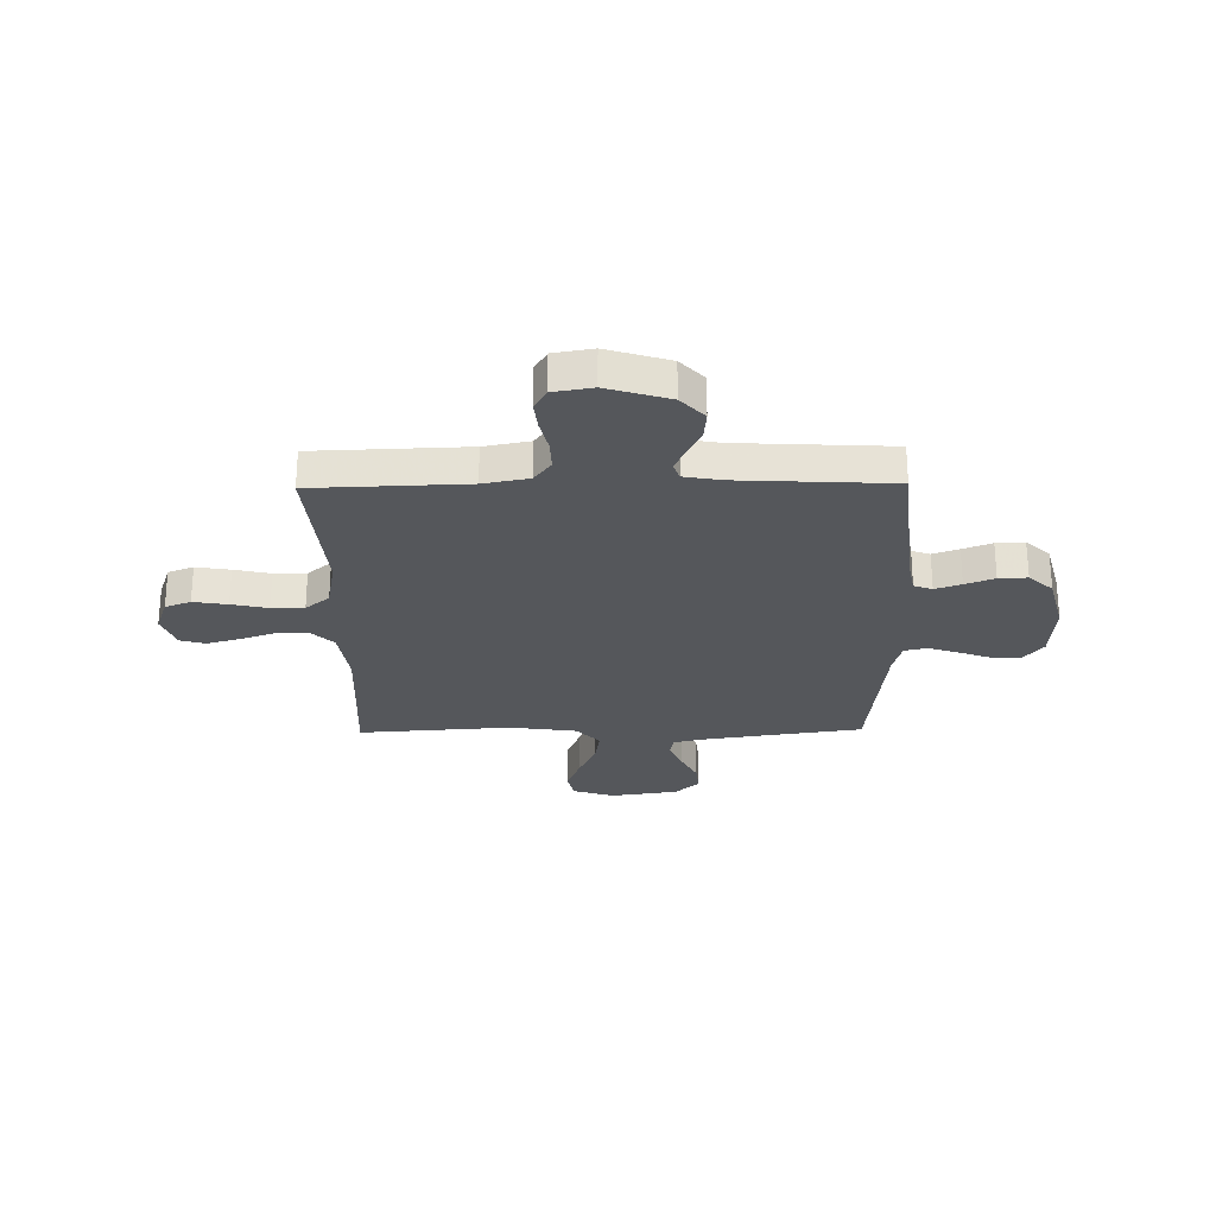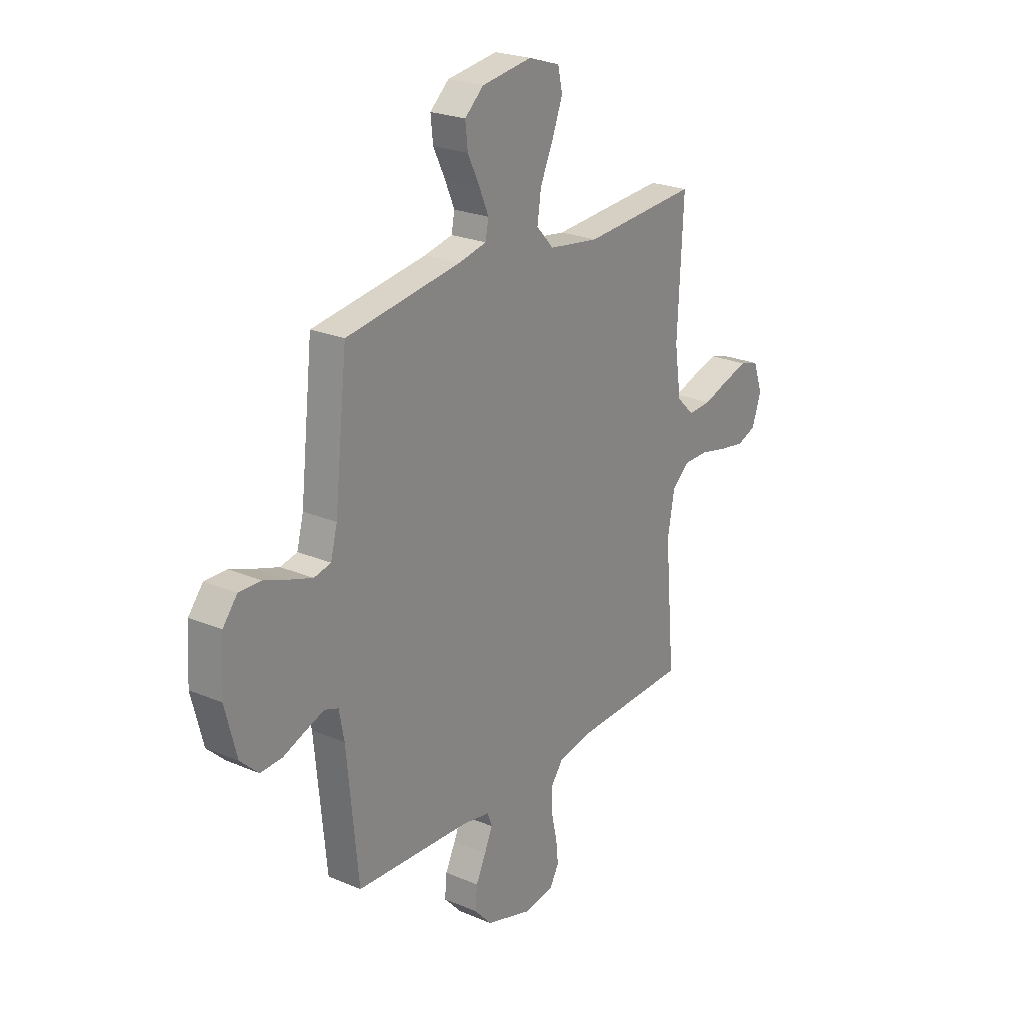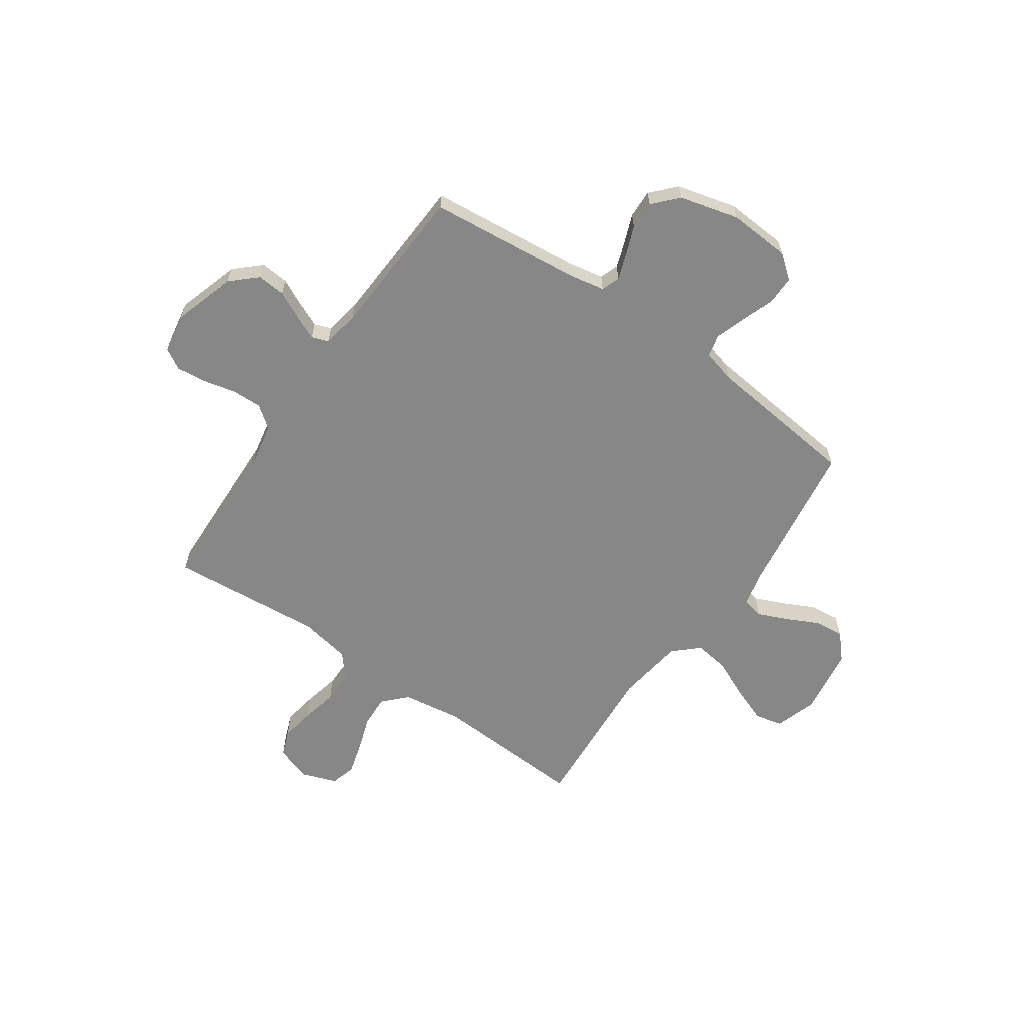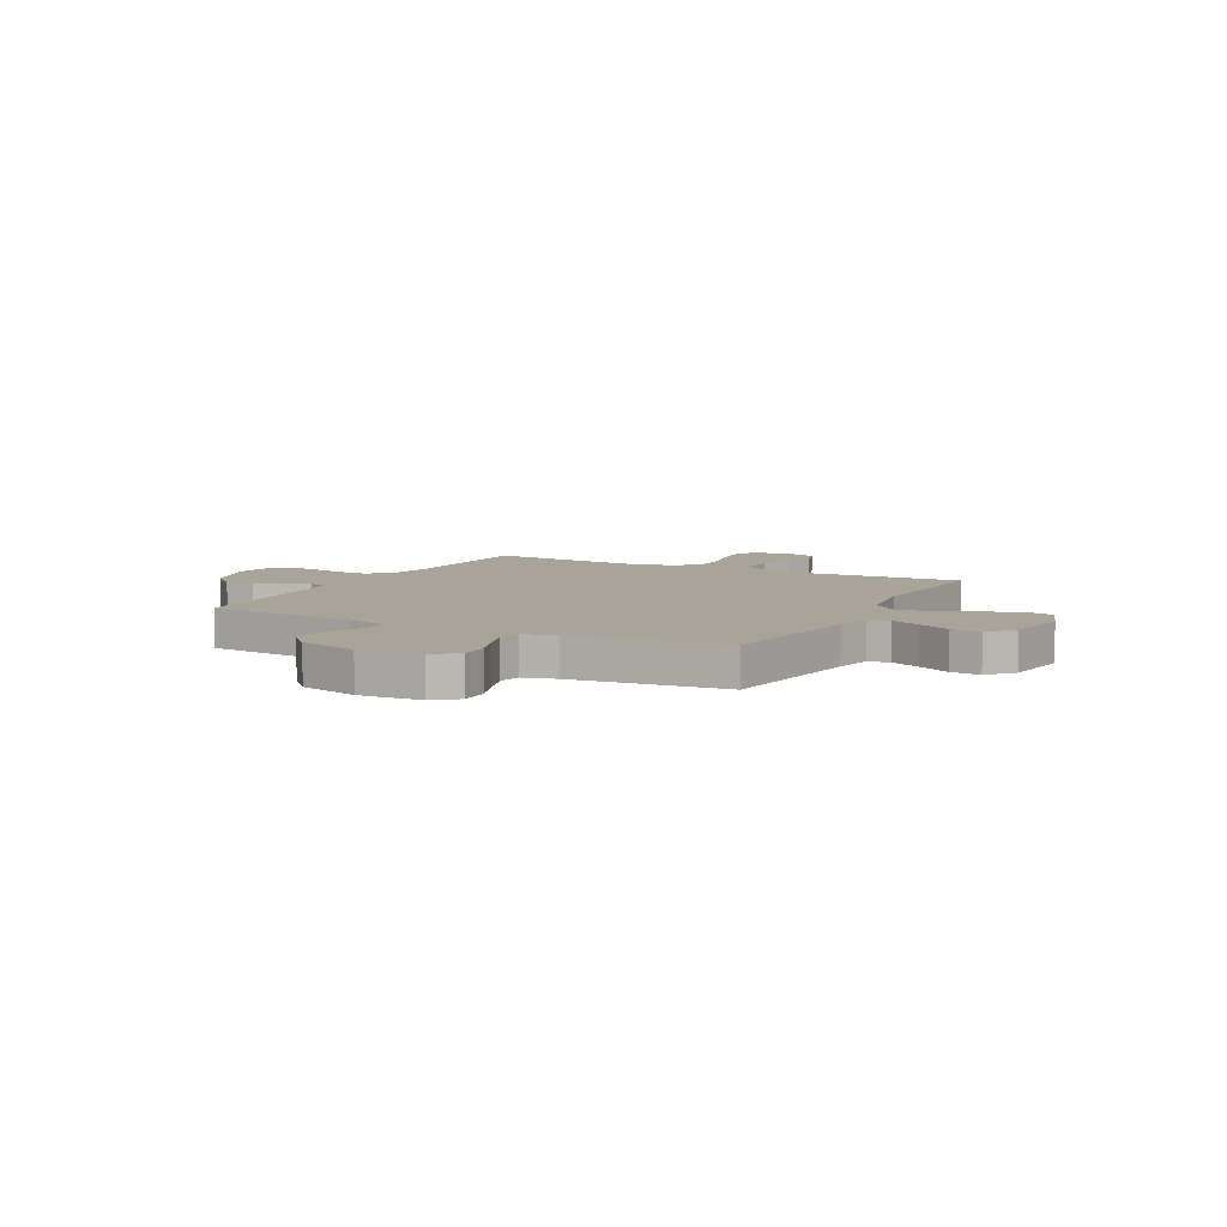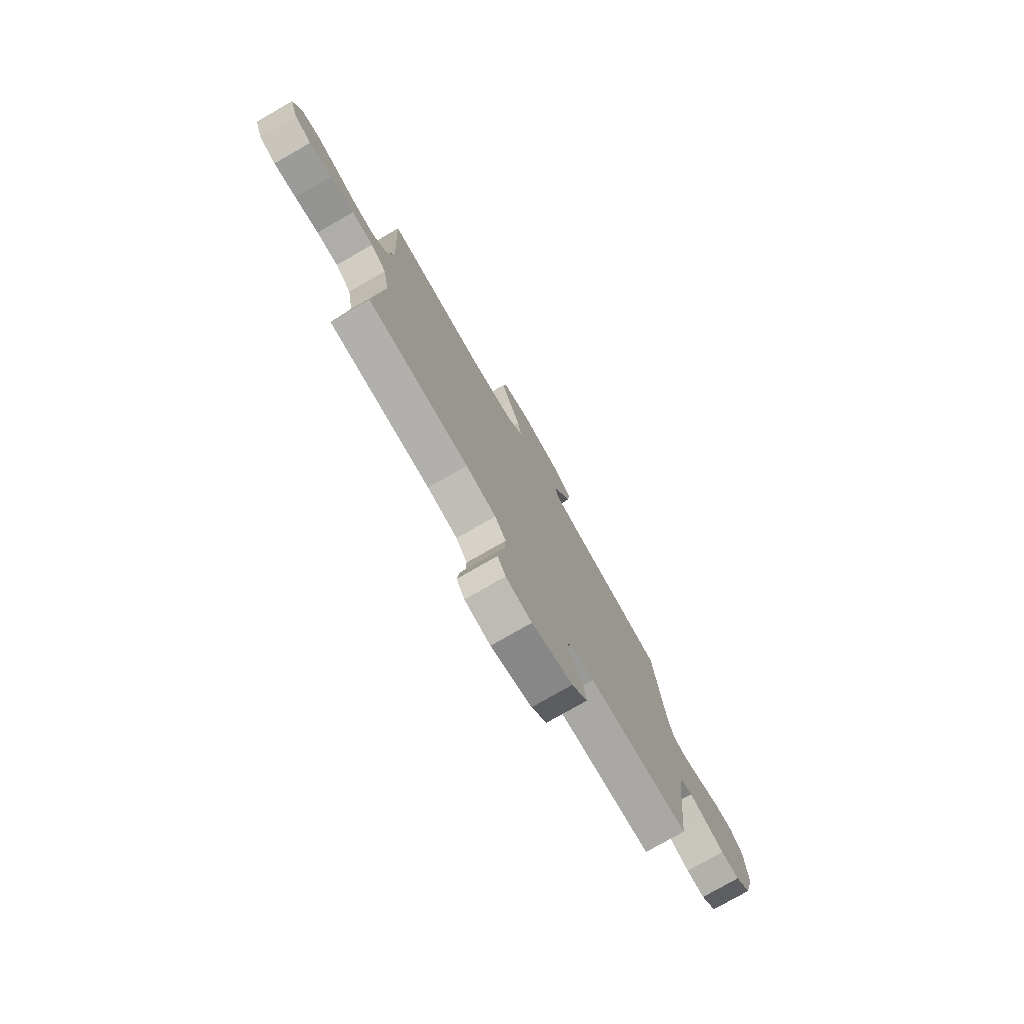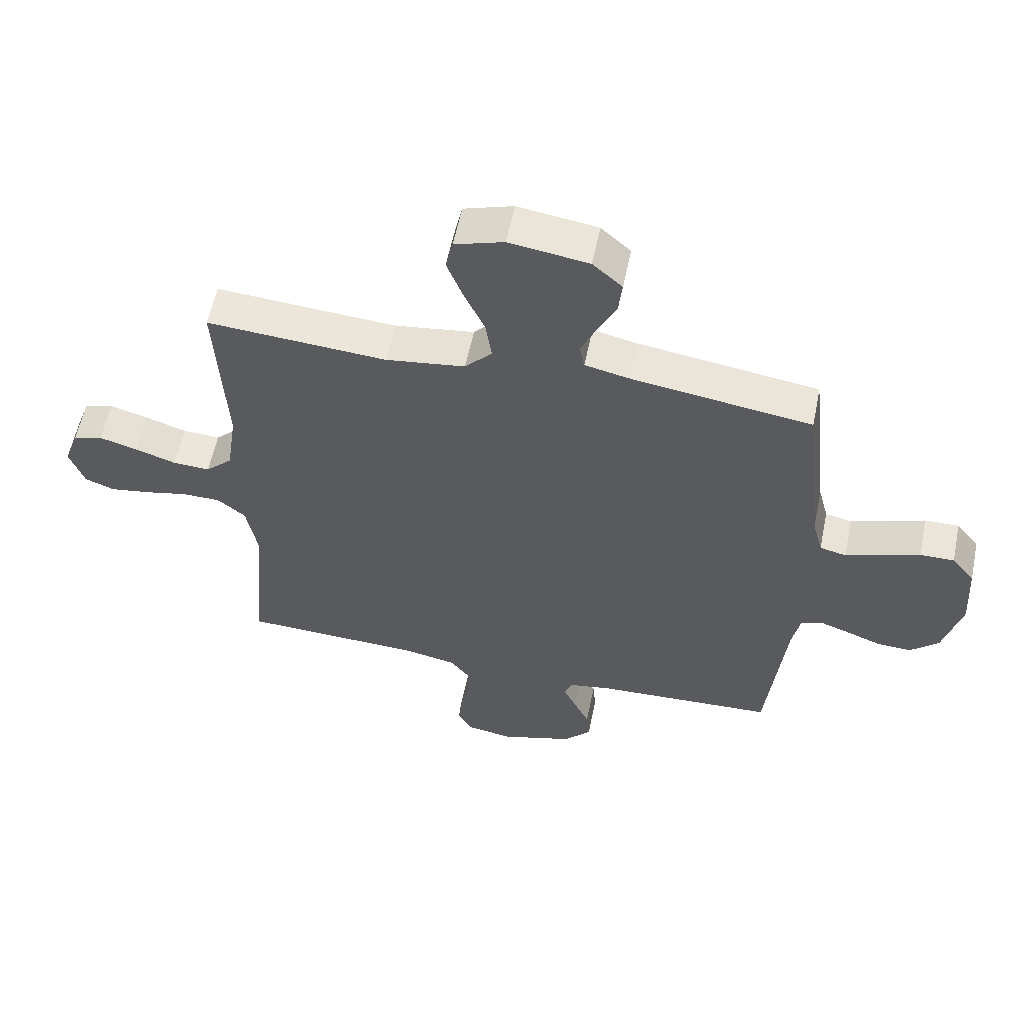
<metadata>
{"format":"obj","ext":"obj","renderer":"f3d","projection":"perspective","resolution":1024,"background":"white","views":[{"elev":-26.4,"azim":-179.1,"up":"+Y"},{"elev":23.7,"azim":-54.6,"up":"+Z"},{"elev":-62.6,"azim":-124.7,"up":"+Y"},{"elev":7.2,"azim":-62.4,"up":"+Y"},{"elev":-77.3,"azim":119.9,"up":"+Z"},{"elev":58.3,"azim":-168.4,"up":"+Z"}]}
</metadata>
<code>
v -0.5 0.07 -0.5
v -0.53 0.07 -0.2
v -0.543 0.07 -0.131
v -0.579 0.07 -0.118
v -0.63 0.07 -0.136
v -0.687 0.07 -0.158
v -0.743 0.07 -0.16
v -0.79 0.07 -0.116
v -0.82 0.07 0
v -0.812 0.07 0.122
v -0.774 0.07 0.169
v -0.717 0.07 0.168
v -0.654 0.07 0.145
v -0.594 0.07 0.125
v -0.55 0.07 0.135
v -0.533 0.07 0.2
v -0.5 0.07 0.5
v -0.2 0.07 0.543
v -0.127 0.07 0.559
v -0.119 0.07 0.601
v -0.144 0.07 0.659
v -0.175 0.07 0.722
v -0.181 0.07 0.78
v -0.132 0.07 0.824
v 0 0.07 0.843
v 0.082 0.07 0.816
v 0.094 0.07 0.762
v 0.067 0.07 0.691
v 0.033 0.07 0.616
v 0.023 0.07 0.548
v 0.068 0.07 0.499
v 0.2 0.07 0.48
v 0.5 0.07 0.5
v 0.485 0.07 0.2
v 0.502 0.07 0.084
v 0.547 0.07 0.04
v 0.609 0.07 0.043
v 0.677 0.07 0.066
v 0.741 0.07 0.084
v 0.79 0.07 0.07
v 0.815 0.07 0
v 0.791 0.07 -0.069
v 0.741 0.07 -0.088
v 0.674 0.07 -0.077
v 0.603 0.07 -0.061
v 0.539 0.07 -0.061
v 0.492 0.07 -0.1
v 0.474 0.07 -0.2
v 0.5 0.07 -0.5
v 0.2 0.07 -0.51
v 0.111 0.07 -0.527
v 0.078 0.07 -0.571
v 0.08 0.07 -0.63
v 0.095 0.07 -0.694
v 0.101 0.07 -0.752
v 0.077 0.07 -0.793
v 0 0.07 -0.806
v -0.122 0.07 -0.768
v -0.168 0.07 -0.718
v -0.163 0.07 -0.663
v -0.137 0.07 -0.609
v -0.116 0.07 -0.562
v -0.128 0.07 -0.529
v -0.2 0.07 -0.516
v -0.5 0 -0.5
v -0.53 0 -0.2
v -0.543 0 -0.131
v -0.579 0 -0.118
v -0.63 0 -0.136
v -0.687 0 -0.158
v -0.743 0 -0.16
v -0.79 0 -0.116
v -0.82 0 0
v -0.812 0 0.122
v -0.774 0 0.169
v -0.717 0 0.168
v -0.654 0 0.145
v -0.594 0 0.125
v -0.55 0 0.135
v -0.533 0 0.2
v -0.5 0 0.5
v -0.2 0 0.543
v -0.127 0 0.559
v -0.119 0 0.601
v -0.144 0 0.659
v -0.175 0 0.722
v -0.181 0 0.78
v -0.132 0 0.824
v 0 0 0.843
v 0.082 0 0.816
v 0.094 0 0.762
v 0.067 0 0.691
v 0.033 0 0.616
v 0.023 0 0.548
v 0.068 0 0.499
v 0.2 0 0.48
v 0.5 0 0.5
v 0.485 0 0.2
v 0.502 0 0.084
v 0.547 0 0.04
v 0.609 0 0.043
v 0.677 0 0.066
v 0.741 0 0.084
v 0.79 0 0.07
v 0.815 0 0
v 0.791 0 -0.069
v 0.741 0 -0.088
v 0.674 0 -0.077
v 0.603 0 -0.061
v 0.539 0 -0.061
v 0.492 0 -0.1
v 0.474 0 -0.2
v 0.5 0 -0.5
v 0.2 0 -0.51
v 0.111 0 -0.527
v 0.078 0 -0.571
v 0.08 0 -0.63
v 0.095 0 -0.694
v 0.101 0 -0.752
v 0.077 0 -0.793
v 0 0 -0.806
v -0.122 0 -0.768
v -0.168 0 -0.718
v -0.163 0 -0.663
v -0.137 0 -0.609
v -0.116 0 -0.562
v -0.128 0 -0.529
v -0.2 0 -0.516
f 59 60 61
f 58 59 61
f 57 58 61
f 56 57 61
f 55 56 61
f 54 55 61
f 53 54 61
f 52 53 61 62
f 51 52 62 63
f 48 49 50
f 51 63 64
f 50 51 64
f 48 50 64
f 47 48 64
f 43 44 45
f 42 43 45
f 41 42 45
f 40 41 45
f 39 40 45
f 38 39 45
f 37 38 45
f 36 37 45 46
f 64 1 2
f 47 64 2
f 46 47 2
f 36 46 2
f 35 36 2
f 27 28 29
f 26 27 29
f 25 26 29
f 24 25 29
f 23 24 29
f 22 23 29
f 21 22 29
f 20 21 29 30
f 19 20 30 31
f 16 17 18
f 18 19 31
f 16 18 31
f 15 16 31
f 11 12 13
f 10 11 13
f 9 10 13
f 8 9 13
f 7 8 13
f 6 7 13
f 5 6 13
f 4 5 13 14
f 3 4 14 15
f 15 31 32
f 3 15 32
f 2 3 32
f 35 2 32
f 34 35 32
f 32 33 34
f 125 124 123
f 125 123 122
f 125 122 121
f 125 121 120
f 125 120 119
f 125 119 118
f 125 118 117
f 126 125 117 116
f 127 126 116 115
f 114 113 112
f 128 127 115
f 128 115 114
f 128 114 112
f 128 112 111
f 109 108 107
f 109 107 106
f 109 106 105
f 109 105 104
f 109 104 103
f 109 103 102
f 109 102 101
f 110 109 101 100
f 66 65 128
f 66 128 111
f 66 111 110
f 66 110 100
f 66 100 99
f 93 92 91
f 93 91 90
f 93 90 89
f 93 89 88
f 93 88 87
f 93 87 86
f 93 86 85
f 94 93 85 84
f 95 94 84 83
f 82 81 80
f 95 83 82
f 95 82 80
f 95 80 79
f 77 76 75
f 77 75 74
f 77 74 73
f 77 73 72
f 77 72 71
f 77 71 70
f 77 70 69
f 78 77 69 68
f 79 78 68 67
f 96 95 79
f 96 79 67
f 96 67 66
f 96 66 99
f 96 99 98
f 98 97 96
f 1 65 66 2
f 2 66 67 3
f 3 67 68 4
f 4 68 69 5
f 5 69 70 6
f 6 70 71 7
f 7 71 72 8
f 8 72 73 9
f 9 73 74 10
f 10 74 75 11
f 11 75 76 12
f 12 76 77 13
f 13 77 78 14
f 14 78 79 15
f 15 79 80 16
f 16 80 81 17
f 17 81 82 18
f 18 82 83 19
f 19 83 84 20
f 20 84 85 21
f 21 85 86 22
f 22 86 87 23
f 23 87 88 24
f 24 88 89 25
f 25 89 90 26
f 26 90 91 27
f 27 91 92 28
f 28 92 93 29
f 29 93 94 30
f 30 94 95 31
f 31 95 96 32
f 32 96 97 33
f 33 97 98 34
f 34 98 99 35
f 35 99 100 36
f 36 100 101 37
f 37 101 102 38
f 38 102 103 39
f 39 103 104 40
f 40 104 105 41
f 41 105 106 42
f 42 106 107 43
f 43 107 108 44
f 44 108 109 45
f 45 109 110 46
f 46 110 111 47
f 47 111 112 48
f 48 112 113 49
f 49 113 114 50
f 50 114 115 51
f 51 115 116 52
f 52 116 117 53
f 53 117 118 54
f 54 118 119 55
f 55 119 120 56
f 56 120 121 57
f 57 121 122 58
f 58 122 123 59
f 59 123 124 60
f 60 124 125 61
f 61 125 126 62
f 62 126 127 63
f 63 127 128 64
f 64 128 65 1

</code>
